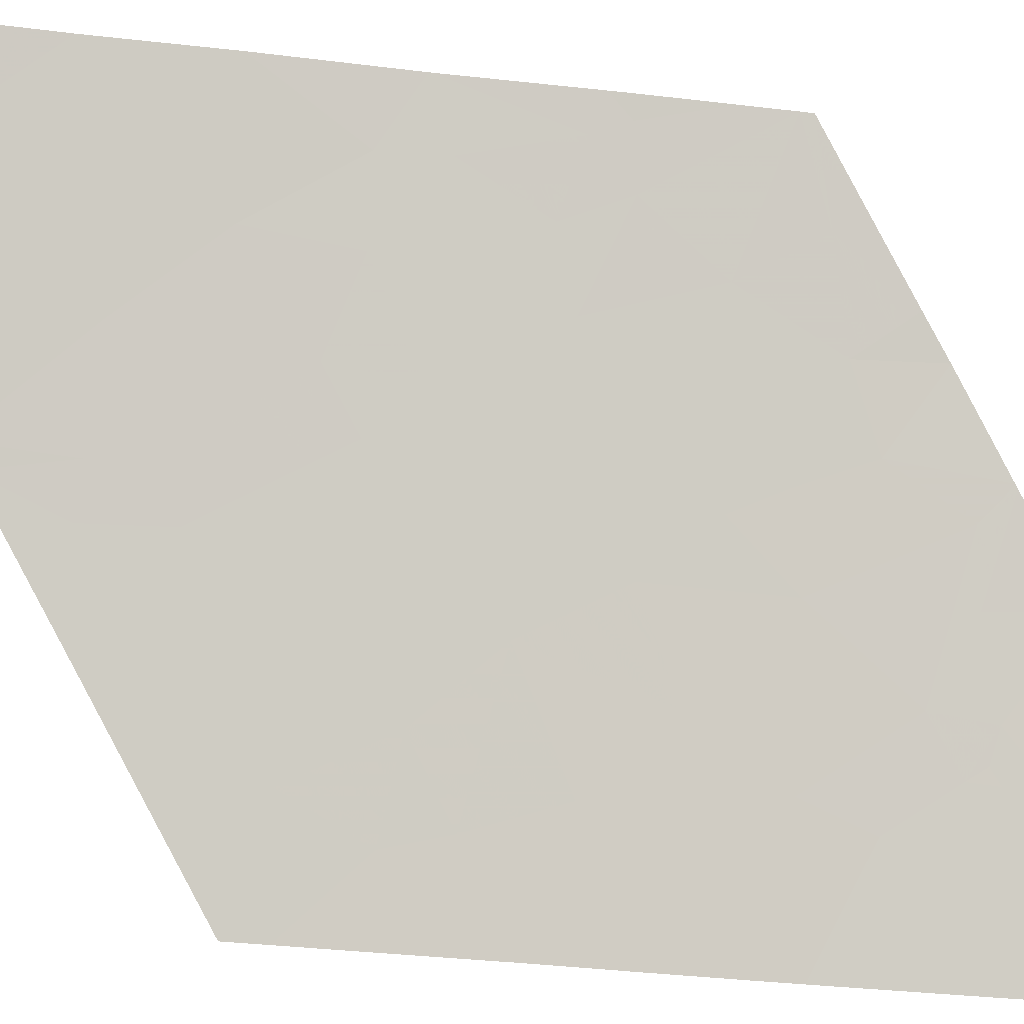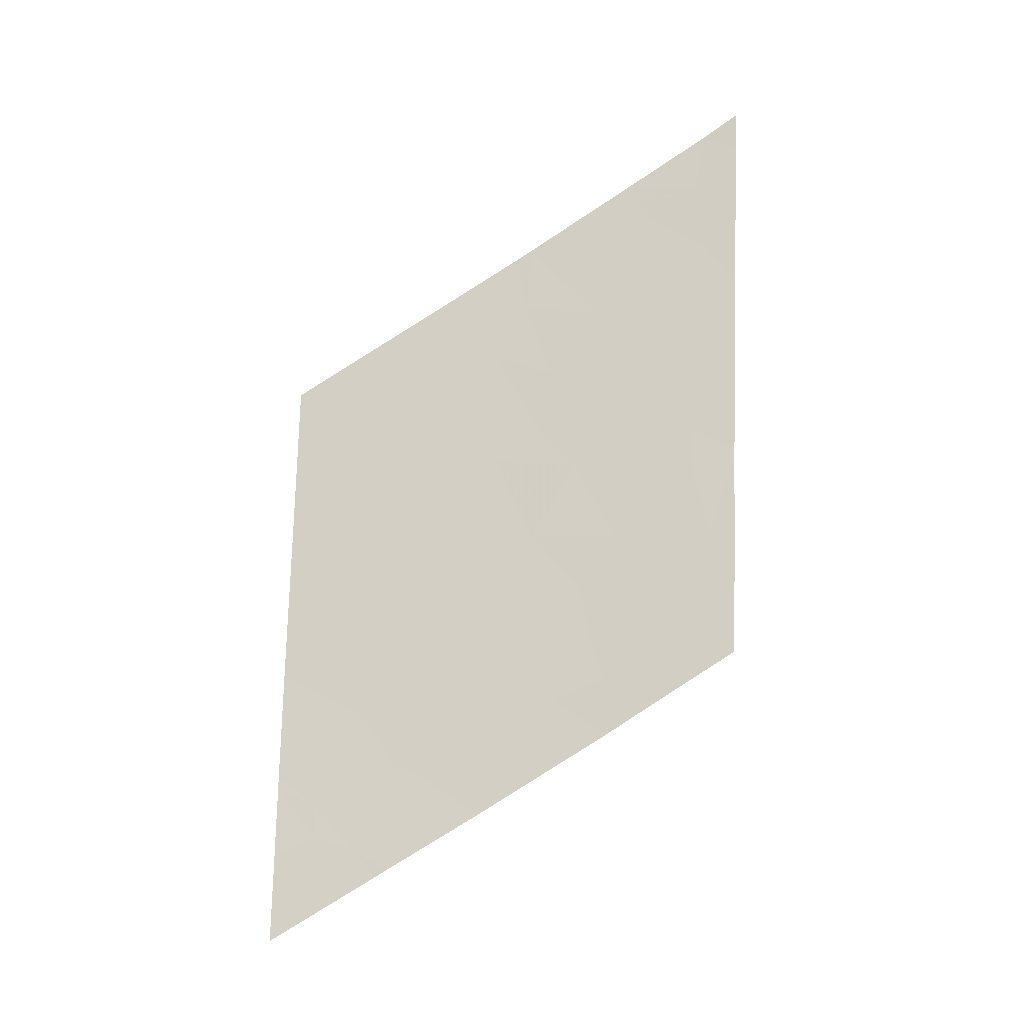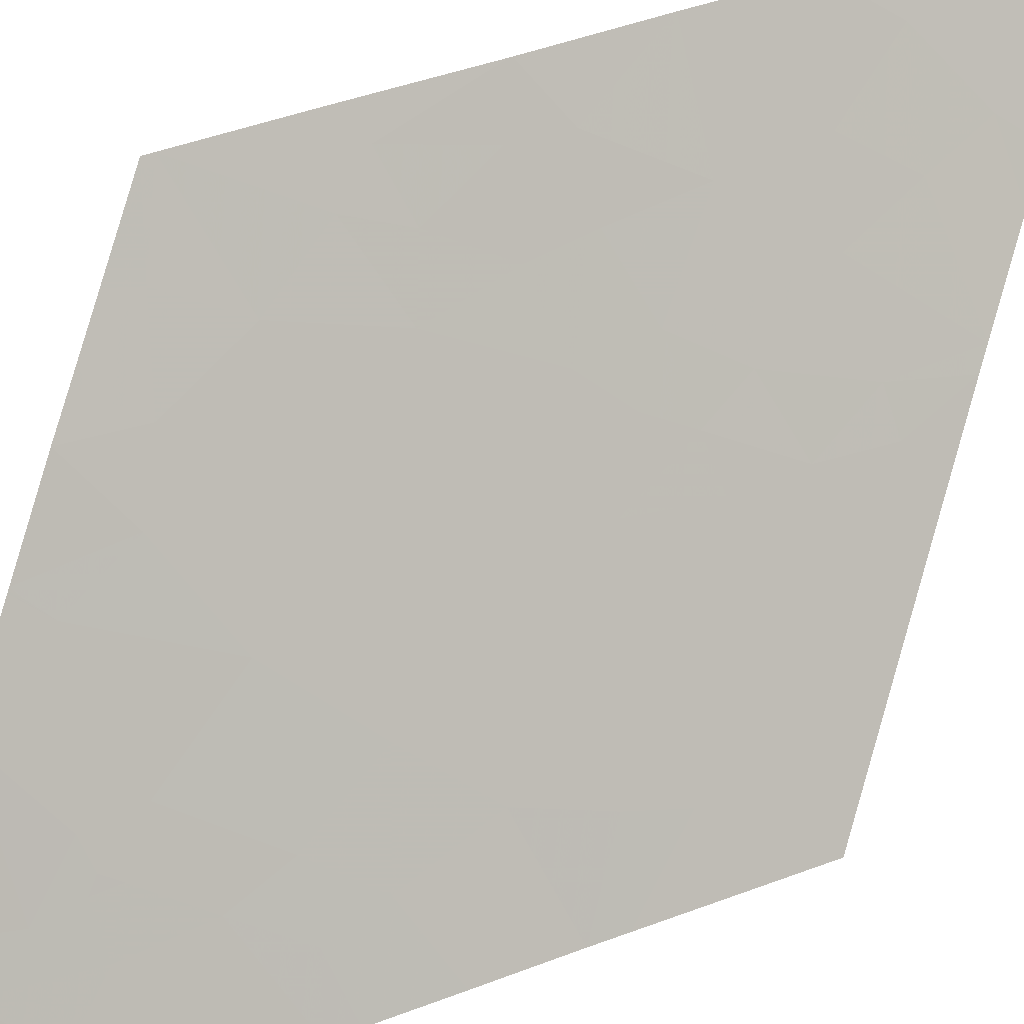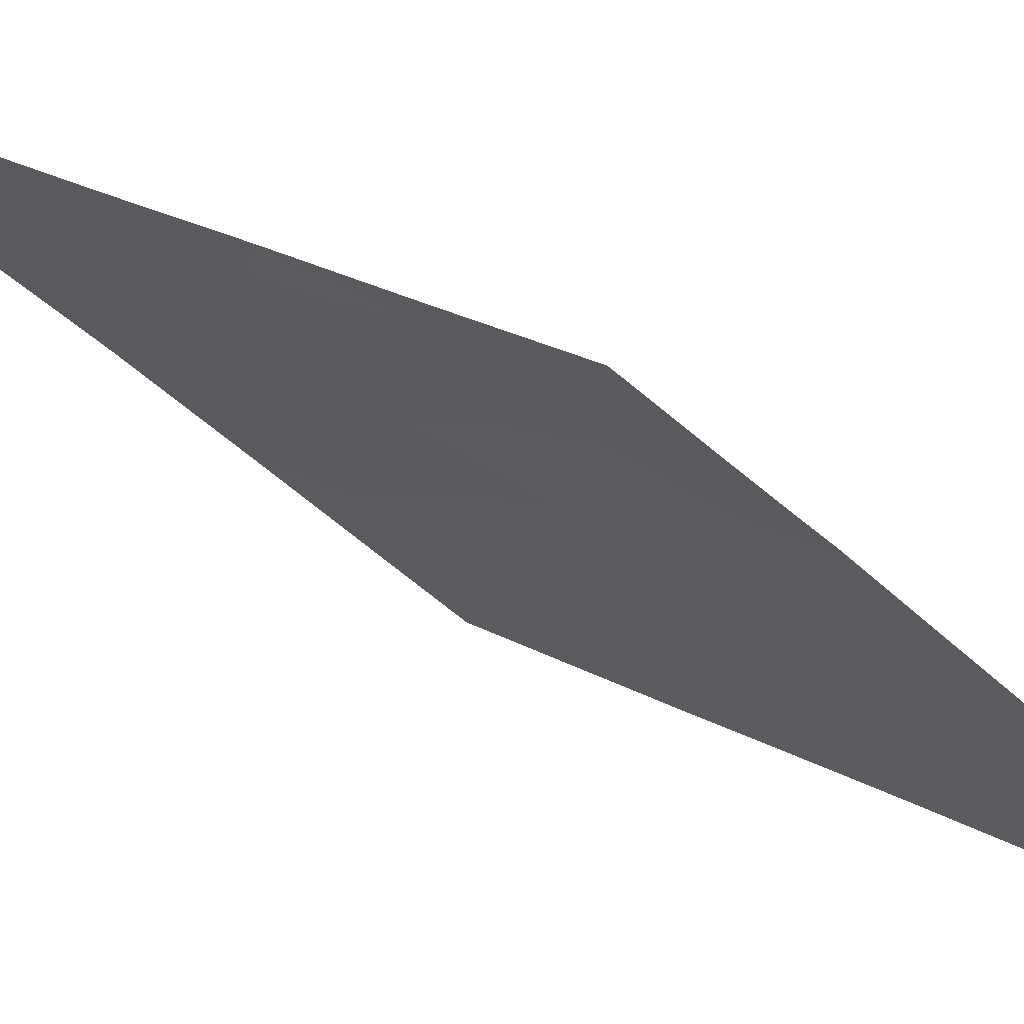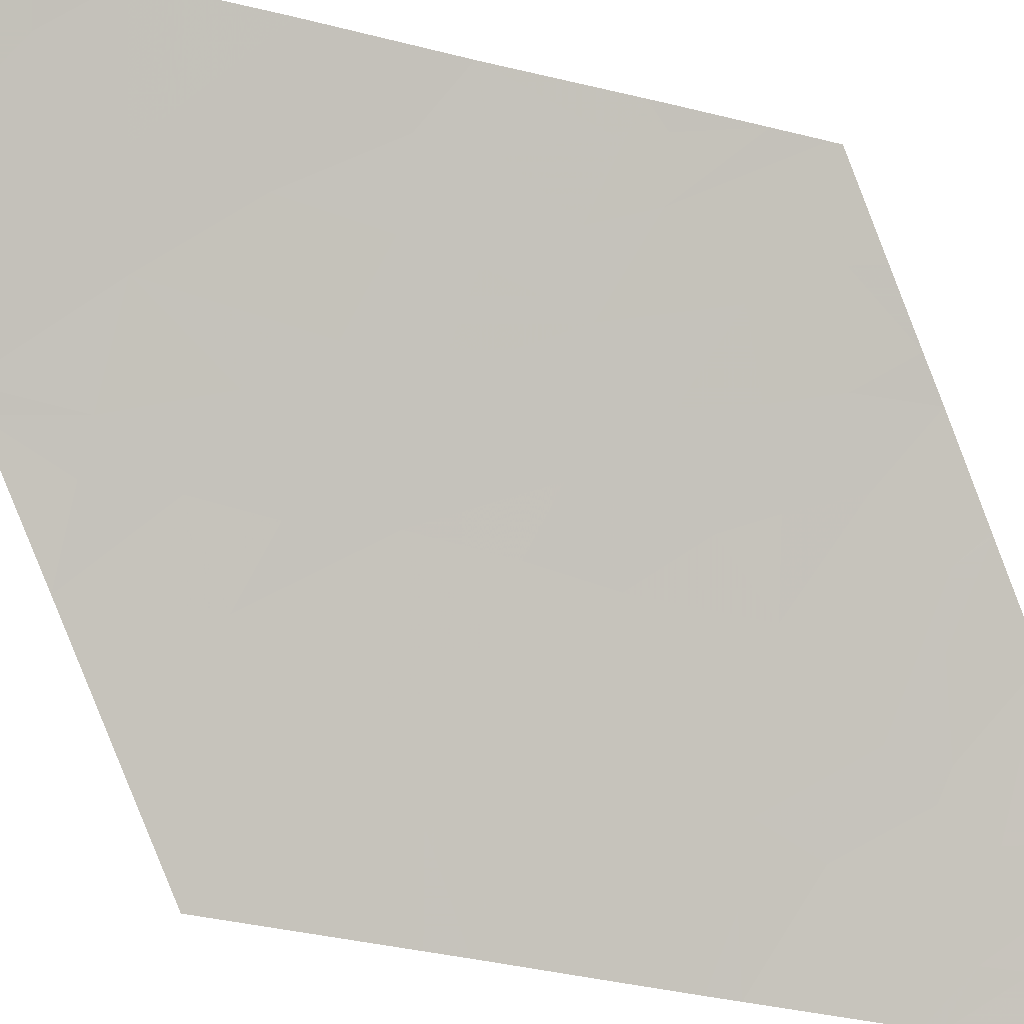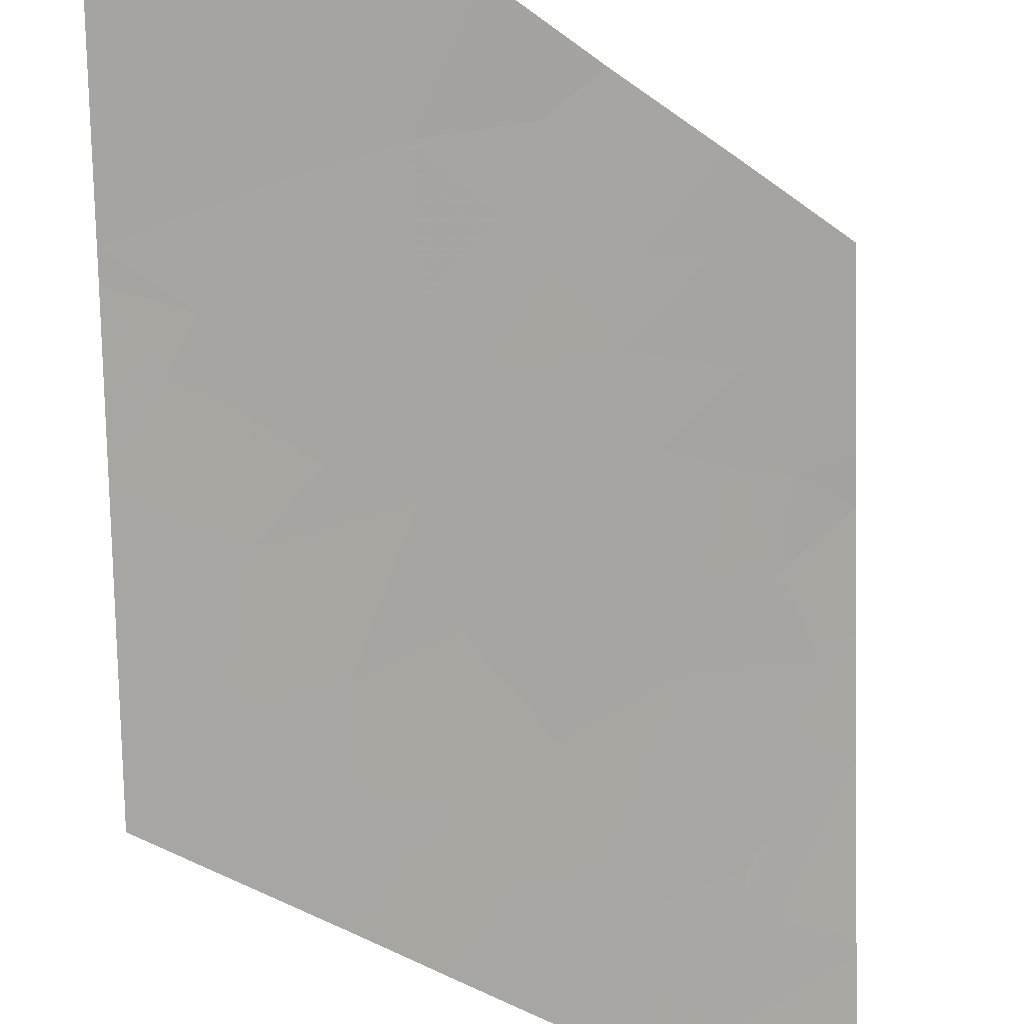
<metadata>
{"format":"obj","ext":"obj","renderer":"f3d","projection":"perspective","resolution":1024,"background":"white","views":[{"elev":-39.6,"azim":85.8,"up":"+Y"},{"elev":-18.1,"azim":64.2,"up":"+Z"},{"elev":39.4,"azim":-112.3,"up":"+Y"},{"elev":31.1,"azim":130.1,"up":"+Y"},{"elev":-35.8,"azim":75.5,"up":"+Y"},{"elev":-32.4,"azim":46.8,"up":"+Y"}]}
</metadata>
<code>
v -8.144 22.38 10.62
v -8.403 21.98 10.86
v -8.381 22.05 10.48
v -8.105 22.32 11.78
v -8.048 22.36 12.15
v -8.308 21.97 12.32
v -8.366 21.93 11.89
v -9.79 20 10.38
v -9.759 20 10.85
v -9.502 20.4 10.63
v -7.714 23 10.62
v -7.748 22.9 11.06
v -7.928 22.65 11.03
v -8.216 22.21 11.26
v -7.988 22.53 11.37
v -9.799 20 10.21
v -9.586 20.31 10.28
v -9.453 20.34 12
v -9.711 20 11.6
v -9.664 20 12.41
v -8.339 22.16 10.11
v -8.36 22.18 9.672
v -8.578 21.82 9.956
v -7.479 23 13.78
v -7.492 23 13.63
v -7.654 22.76 13.74
v -7.565 22.79 14.71
v -7.969 22.27 14.31
v -7.636 22.73 14.27
v -7.911 22.37 14.06
v -8.04 22.23 13.67
v -7.897 22.46 13.29
v -7.78 22.84 11.25
v -8.02 22.31 13.06
v -7.976 22.41 12.69
v -9.908 20 8.124
v -9.885 20.03 8.147
v -9.904 20 8.188
v -9.423 20.42 11.67
v -8.901 21.32 10.28
v -8.698 21.58 10.61
v -8.85 21.32 10.98
v -8.596 21.66 11.29
v -8.978 21.08 11.48
v -9.176 20.75 11.9
v -8.736 21.39 11.95
v -9.872 20 8.775
v -9.847 20 9.308
v -9.694 20.26 8.924
v -9.686 20.25 9.177
v -9.302 20.53 12.43
v -9.651 20 12.62
v -9.376 20.38 12.9
v -9.113 20.74 13.16
v -9.187 20.66 12.77
v -7.416 23 14.58
v -7.393 23 14.88
v -7.624 23 11.92
v -7.624 23 11.91
v -7.825 22.72 11.8
v -9.364 20.63 10.28
v -9.152 20.9 10.77
v -9.355 20.56 11.19
v -7.623 23 11.93
v -7.559 23 12.69
v -7.808 22.71 12.14
v -9.376 20.76 8.657
v -9.405 20.72 8.627
v -9.523 20.52 8.82
v -8.165 22.01 14.11
v -8.007 22.22 14.27
v -8.552 21.5 13.72
v -8.48 21.6 13.8
v -8.527 21.57 13.27
v -8.196 22.05 13.21
v -9.311 20.79 9.461
v -9.344 20.73 9.562
v -9.215 20.94 9.415
v -8.563 21.6 12.39
v -8.736 21.35 12.45
v -8.946 20.97 13.33
v -8.679 21.36 13.29
v -9.68 20.3 8.599
v -8.493 21.72 12.14
v -8.79 21.36 11.42
v -8.96 21.01 12.6
v -8.439 21.75 12.69
v -8.658 21.77 9.375
v -8.683 21.73 9.433
v -8.742 21.63 9.54
v -9.358 20.72 9.404
v -9.516 20.48 9.435
v -8.639 21.69 10.33
v -8.649 21.78 9.383
v -9.465 20.52 9.917
v -9.175 20.96 9.737
v -9.843 20 9.399
v -9.722 20 11.4
v -9.398 20.68 9.146
v -8.949 21.32 9.515
v -8.228 22.35 9.804
v -8.022 22.62 10.01
v -8.032 22.59 10.2
v -7.673 23 11.18
v -7.678 23 11.1
v -9.421 20.69 8.611
v -8.693 21.37 12.86
v -8.662 21.76 9.37
v -7.733 22.91 11.16
v -7.512 23 13.39
v -7.74 23 10.29
v -7.735 23 10.36
v -8.96 21.35 9.073
v -8.687 21.72 9.428
f 3 1 2
f 7 4 5
f 5 6 7
f 10 9 8
f 13 11 12
f 15 14 13
f 17 8 16
f 20 19 18
f 23 22 21
f 26 25 24
f 29 27 28
f 28 30 29
f 31 26 30
f 31 32 26
f 33 13 12
f 35 32 34
f 38 36 37
f 39 18 19
f 42 40 41
f 43 2 14
f 46 45 44
f 49 48 47
f 49 50 48
f 52 20 51
f 51 53 52
f 53 55 54
f 20 18 51
f 53 51 55
f 57 27 56
f 60 59 58
f 29 56 27
f 62 10 61
f 61 40 62
f 44 39 63
f 44 45 39
f 66 64 65
f 65 35 66
f 69 68 67
f 30 71 70
f 74 73 72
f 74 75 73
f 78 77 76
f 75 32 31
f 80 46 79
f 29 24 56
f 29 26 24
f 7 14 4
f 82 72 81
f 47 38 83
f 84 46 7
f 46 44 85
f 66 60 64
f 86 46 80
f 86 54 55
f 30 26 29
f 79 84 6
f 6 35 75
f 75 87 6
f 90 88 89
f 77 92 91
f 2 1 14
f 23 21 3
f 3 93 23
f 23 94 22
f 90 89 94
f 96 95 77
f 50 92 97
f 63 98 9
f 9 10 63
f 84 7 6
f 66 5 60
f 66 35 5
f 17 10 8
f 99 78 91
f 78 76 91
f 17 61 10
f 95 16 97
f 97 92 95
f 85 42 43
f 92 99 91
f 96 100 90
f 90 40 96
f 23 90 94
f 23 40 90
f 103 101 102
f 31 70 73
f 73 75 31
f 95 17 16
f 12 105 104
f 89 88 94
f 39 19 98
f 98 63 39
f 79 46 84
f 87 79 6
f 83 37 106
f 83 38 37
f 3 21 1
f 6 5 35
f 80 79 107
f 86 55 51
f 45 51 18
f 93 40 23
f 41 3 2
f 41 93 3
f 107 74 82
f 107 79 87
f 43 41 2
f 43 42 41
f 96 78 100
f 100 108 90
f 33 12 109
f 96 77 78
f 74 72 82
f 92 77 95
f 21 101 103
f 103 1 21
f 21 22 101
f 49 47 83
f 83 69 49
f 32 110 26
f 12 104 109
f 111 103 102
f 111 112 103
f 11 105 12
f 100 113 108
f 100 78 113
f 45 18 39
f 69 67 99
f 26 110 25
f 14 1 13
f 75 35 34
f 33 15 13
f 33 60 15
f 33 104 59
f 59 60 33
f 114 88 90
f 44 63 62
f 62 42 44
f 41 40 93
f 107 82 81
f 1 103 112
f 87 75 74
f 74 107 87
f 31 30 70
f 49 69 50
f 50 97 48
f 69 106 68
f 62 63 10
f 69 83 106
f 85 44 42
f 30 28 71
f 34 32 75
f 32 65 110
f 32 35 65
f 96 61 95
f 96 40 61
f 86 51 45
f 45 46 86
f 92 50 69
f 69 99 92
f 114 90 108
f 86 81 54
f 86 107 81
f 7 43 14
f 7 46 43
f 5 4 60
f 99 67 113
f 113 78 99
f 60 58 64
f 4 14 15
f 15 60 4
f 107 86 80
f 76 77 91
f 13 112 11
f 13 1 112
f 114 108 88
f 46 85 43
f 33 109 104
f 95 61 17
f 42 62 40

</code>
